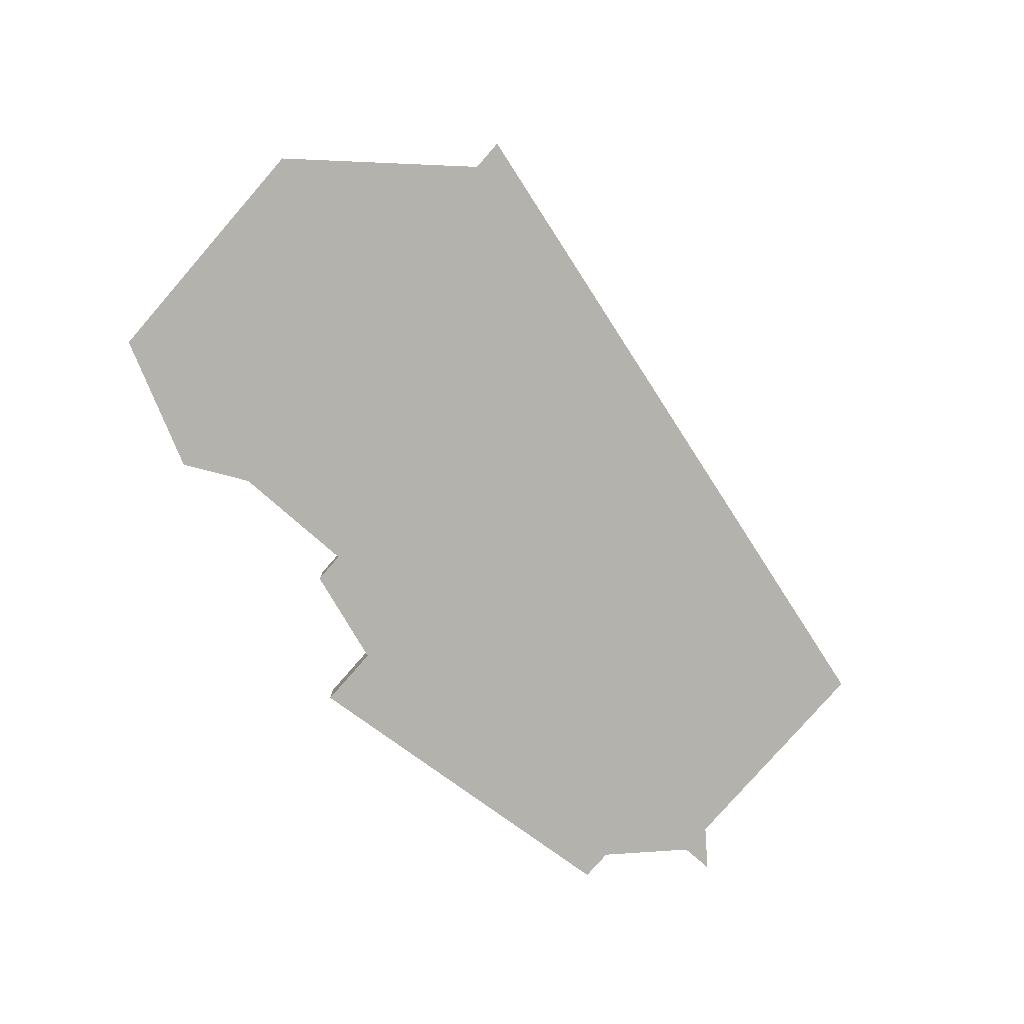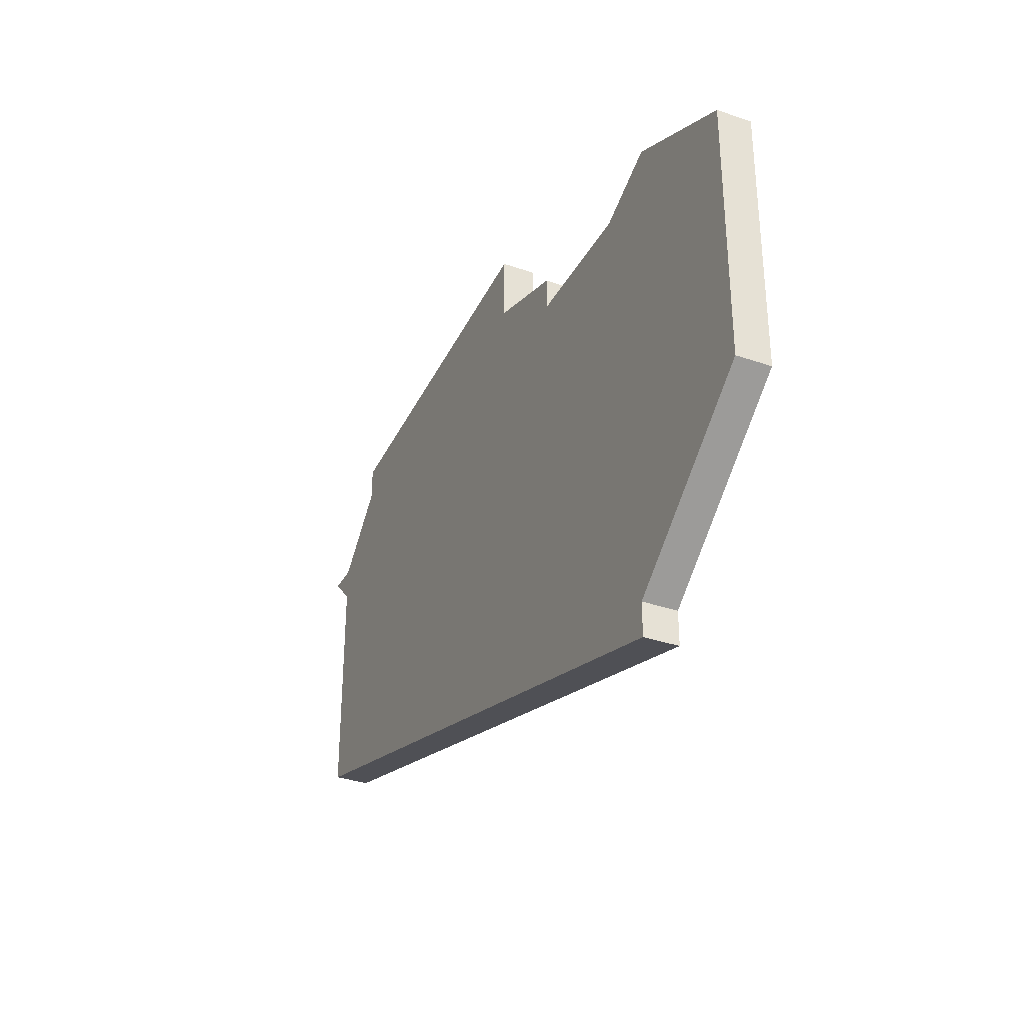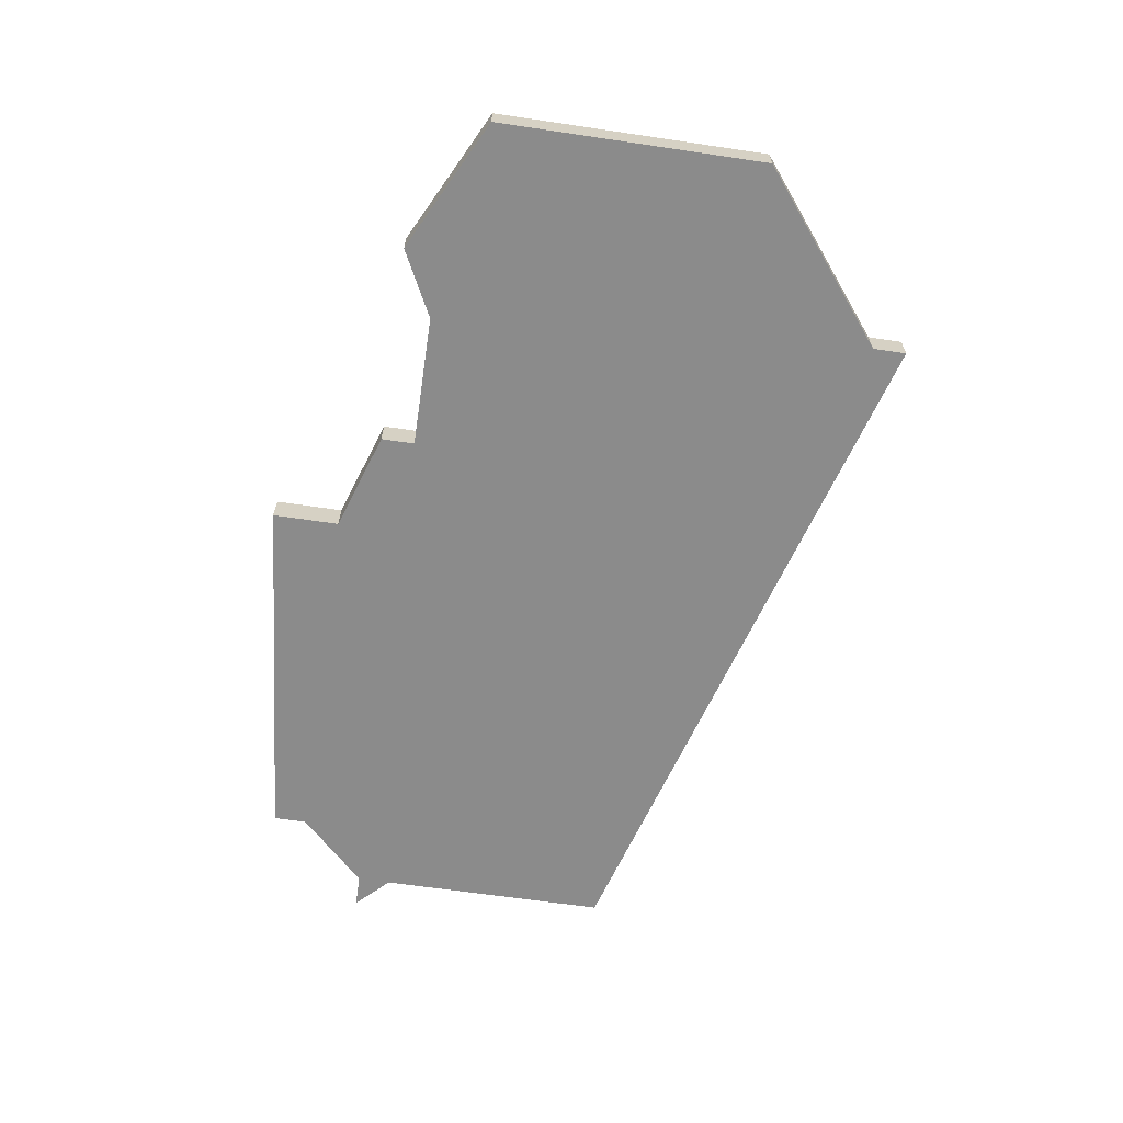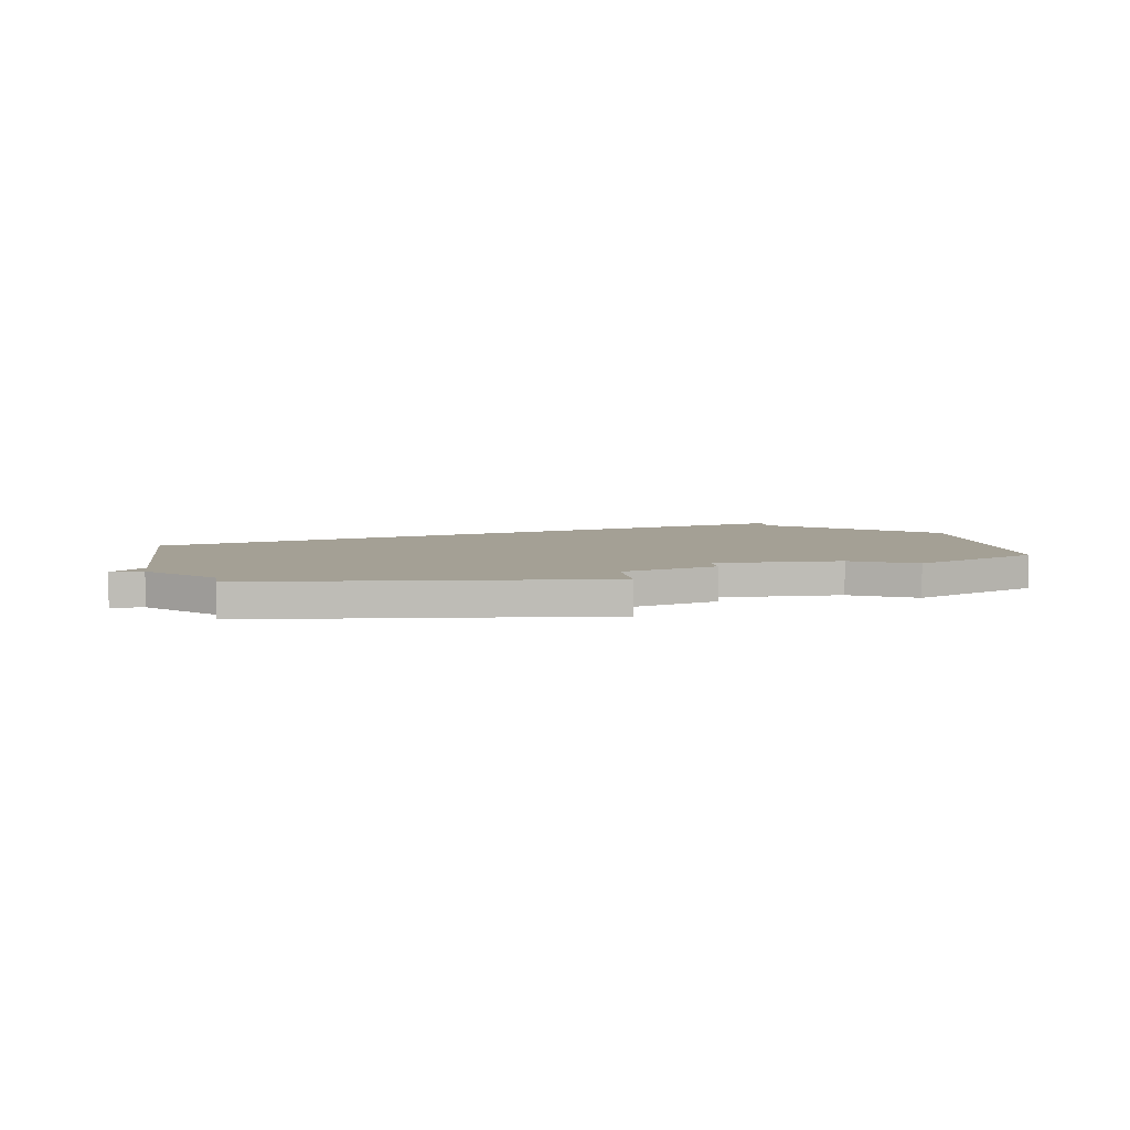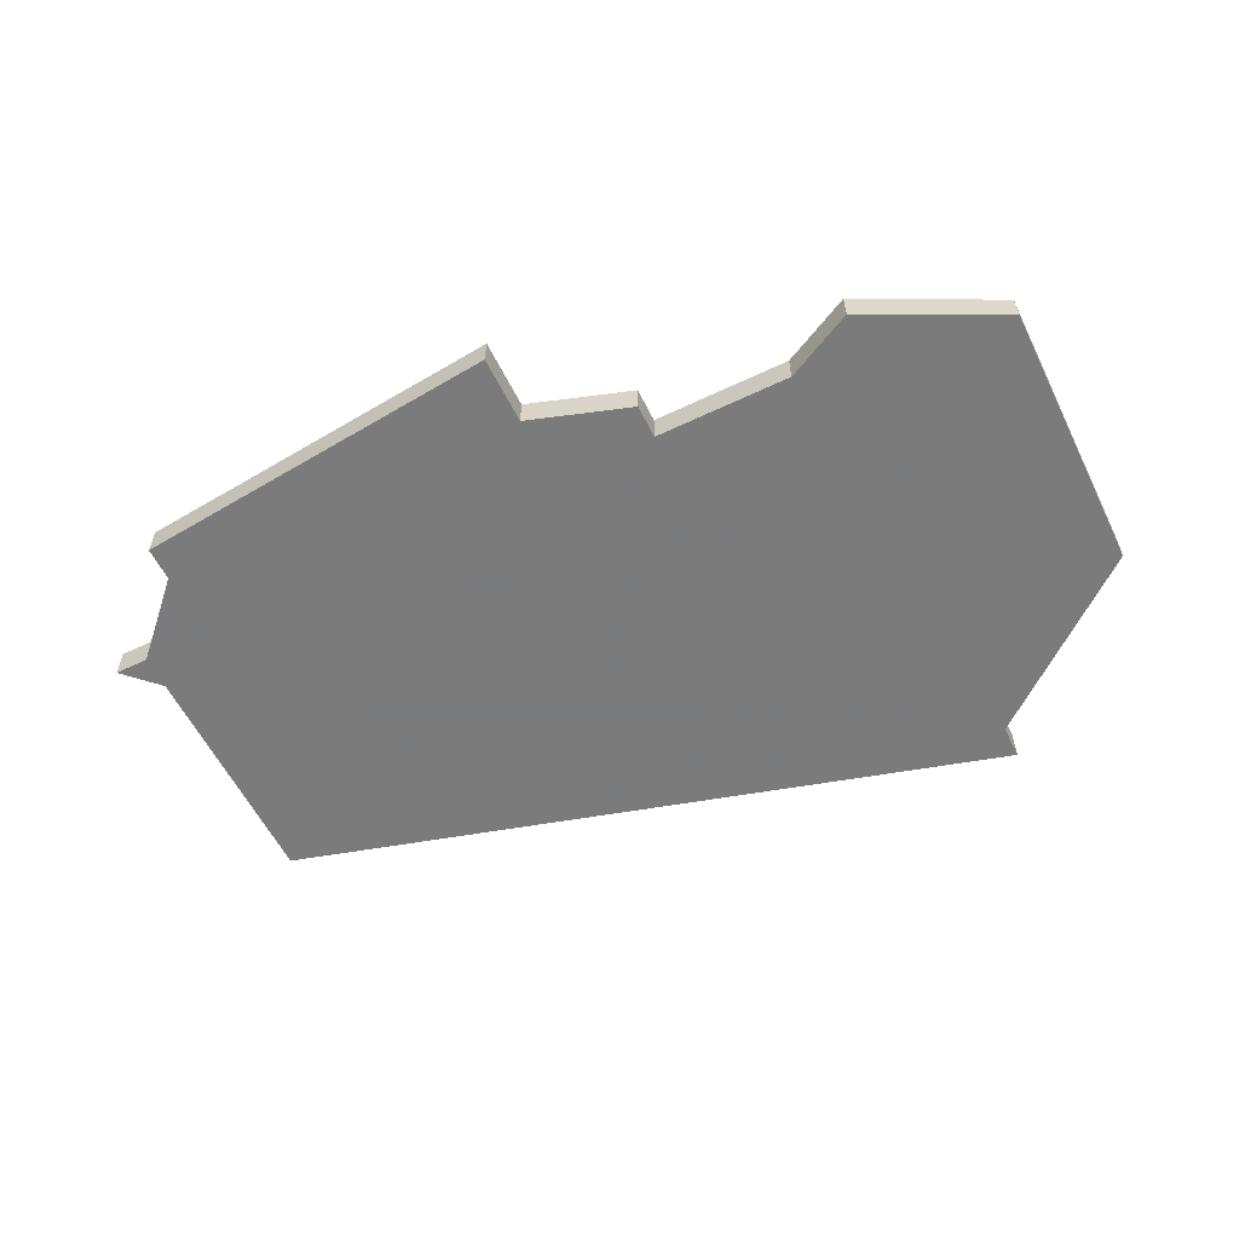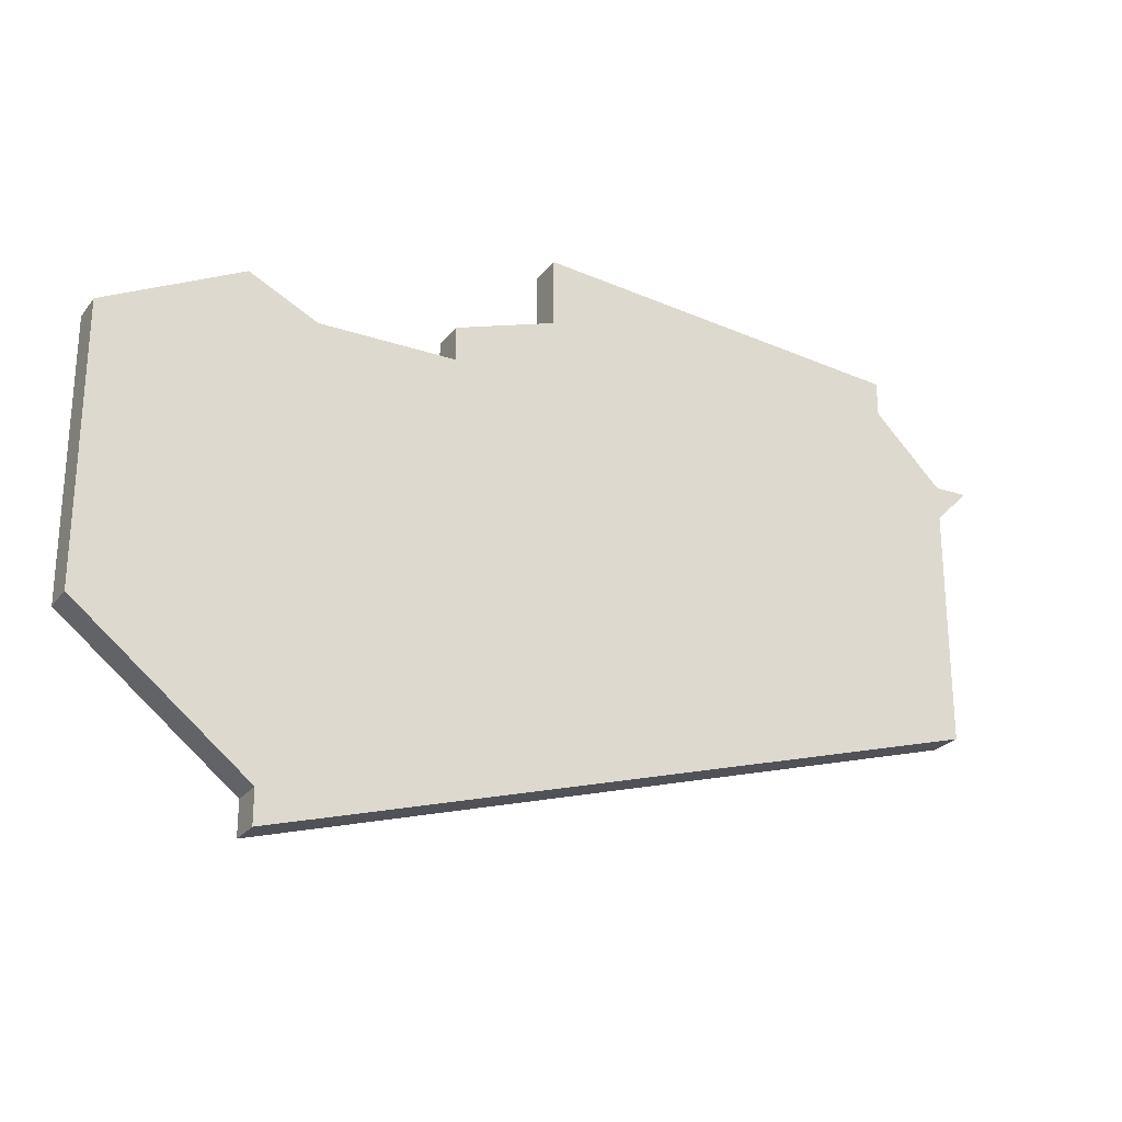
<metadata>
{"format":"obj","ext":"obj","renderer":"f3d","projection":"perspective","resolution":1024,"background":"white","views":[{"elev":-79.5,"azim":-41.1,"up":"+Z"},{"elev":-34.2,"azim":-115.0,"up":"+Y"},{"elev":-63.8,"azim":-98.5,"up":"+Z"},{"elev":5.7,"azim":171.5,"up":"+Z"},{"elev":-58.4,"azim":-153.8,"up":"+Z"},{"elev":-25.2,"azim":-28.4,"up":"+Y"}]}
</metadata>
<code>
v 2865 -787 0
v 2865 -787 1
v 2848 -786 0
v 2848 -786 1
v 2848 -787 0
v 2848 -787 1
v 2864 -795 0
v 2864 -795 1
v 2864 -787 0
v 2864 -787 1
v 2864 -788 0
v 2864 -788 1
v 2838 -796 0
v 2838 -796 1
v 2838 -788 0
v 2838 -788 1
v 2862 -785 0
v 2862 -785 1
v 2862 -784 0
v 2862 -784 1
v 2844 -787 0
v 2844 -787 1
v 2843 -800 0
v 2843 -800 1
v 2843 -801 0
v 2843 -801 1
v 2851 -785 0
v 2851 -785 1
v 2851 -783 0
v 2851 -783 1
v 2842 -786 0
v 2842 -786 1
f 13 15 21
f 7 23 5
f 23 13 21
f 15 31 21
f 27 5 3
f 5 23 21
f 7 25 23
f 27 11 7
f 11 9 1
f 17 9 11
f 19 27 29
f 27 19 17
f 17 11 27
f 5 27 7
f 22 16 14
f 6 24 8
f 22 14 24
f 22 32 16
f 4 6 28
f 22 24 6
f 24 26 8
f 8 12 28
f 2 10 12
f 12 10 18
f 30 28 20
f 18 20 28
f 28 12 18
f 8 28 6
f 30 20 29
f 29 20 19
f 28 30 27
f 27 30 29
f 4 28 3
f 3 28 27
f 6 4 5
f 5 4 3
f 22 6 21
f 21 6 5
f 32 22 31
f 31 22 21
f 16 32 15
f 15 32 31
f 14 16 13
f 13 16 15
f 24 14 23
f 23 14 13
f 26 24 25
f 25 24 23
f 8 26 7
f 7 26 25
f 12 8 11
f 11 8 7
f 2 12 1
f 1 12 11
f 10 2 9
f 9 2 1
f 20 18 19
f 19 18 17
f 18 10 17
f 17 10 9

</code>
